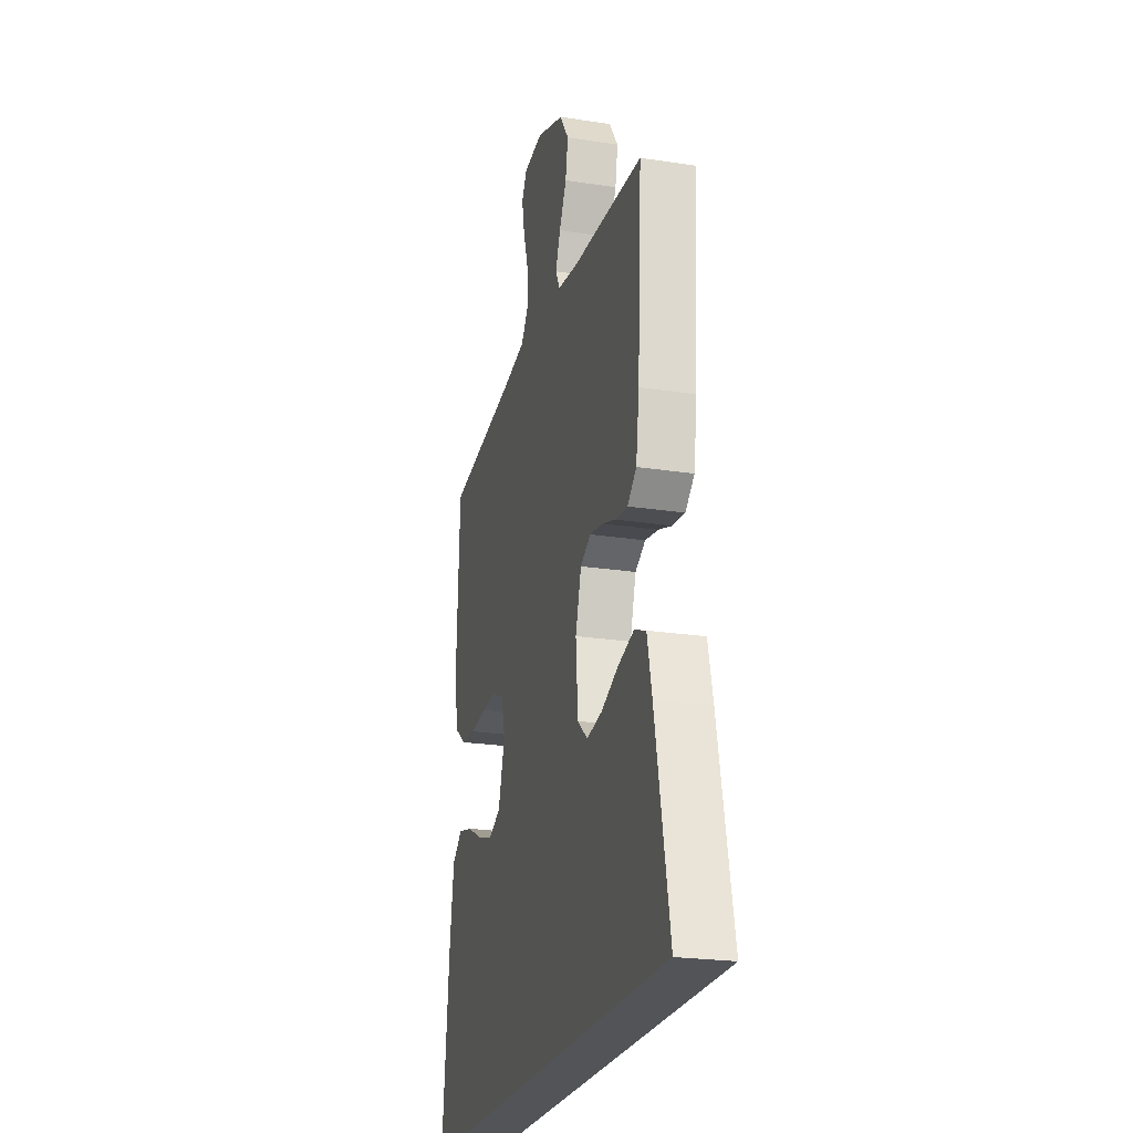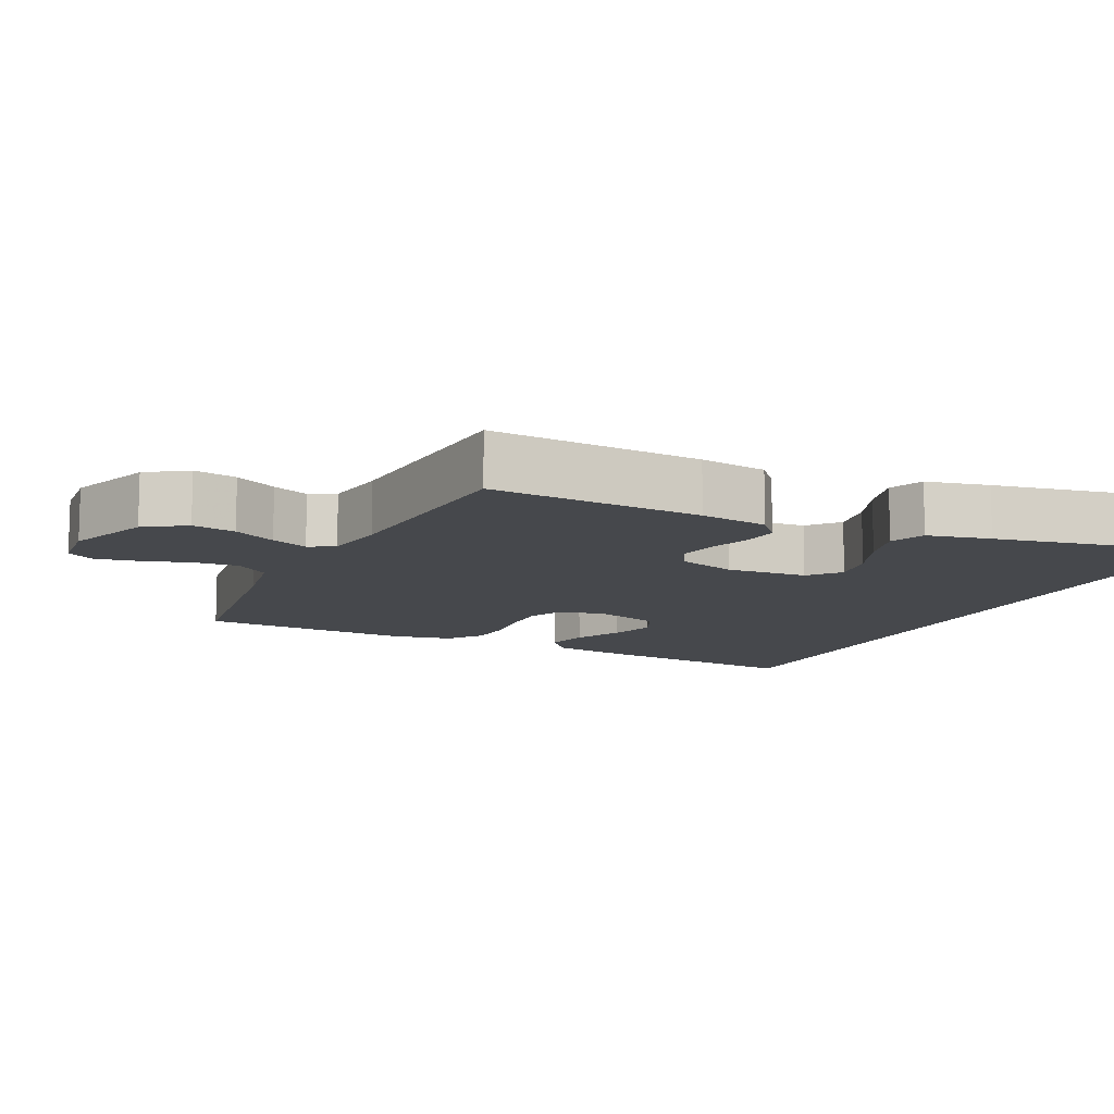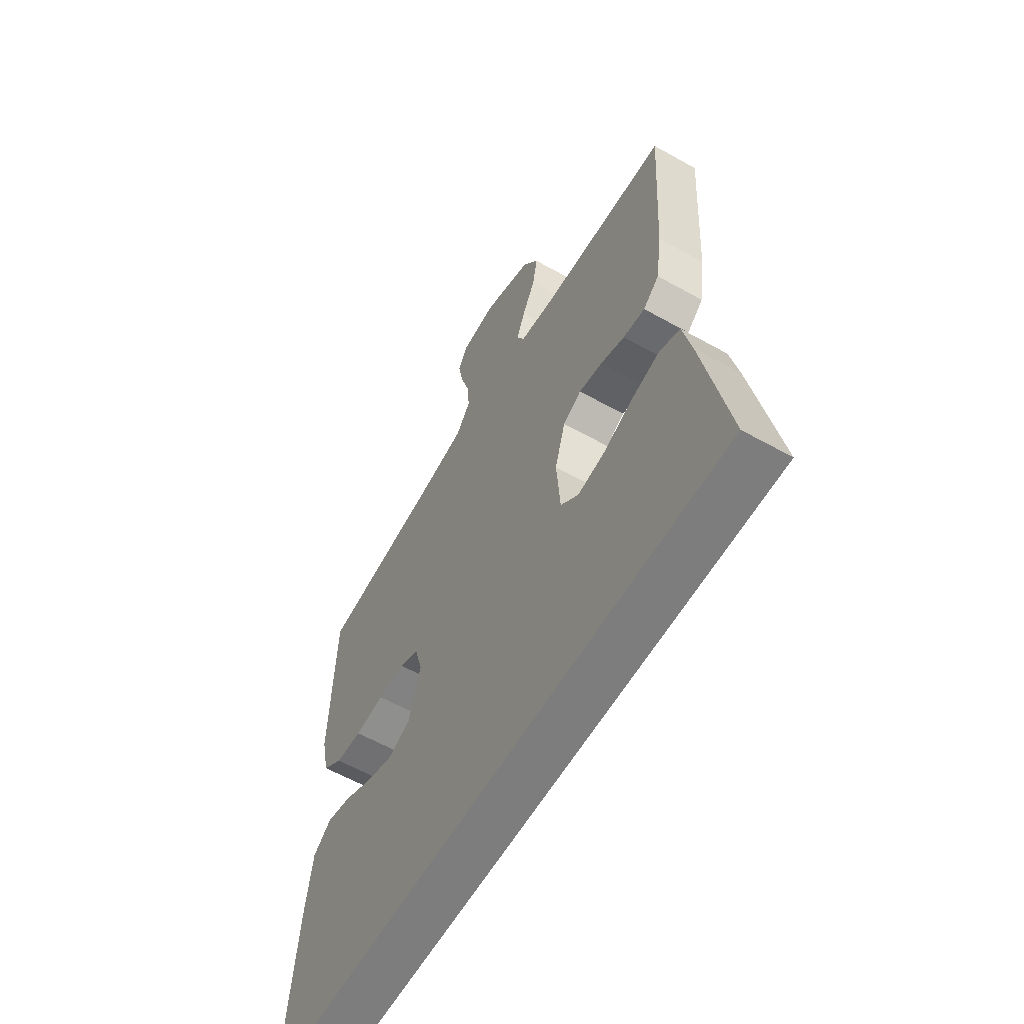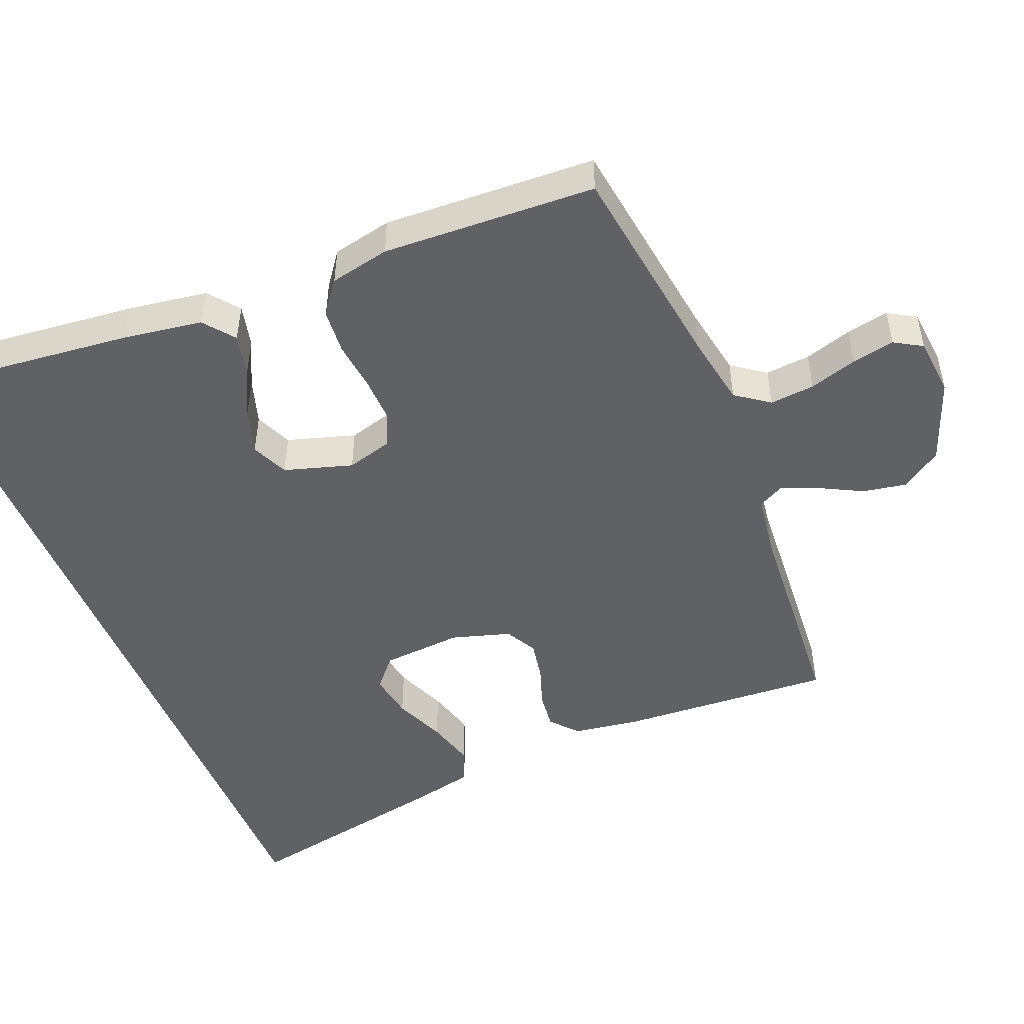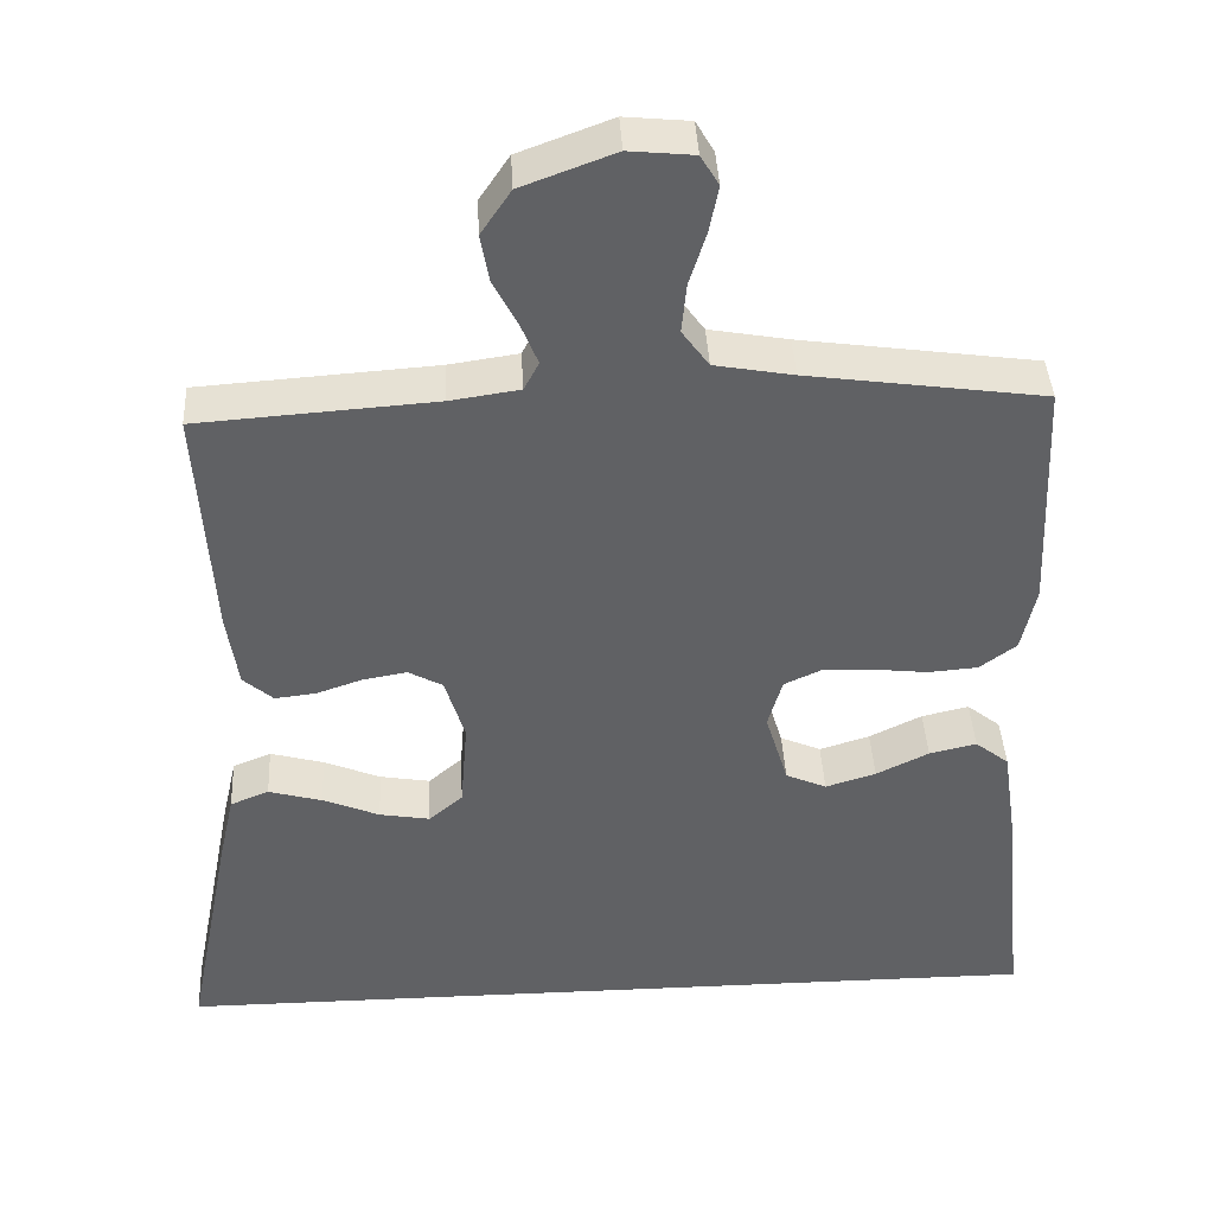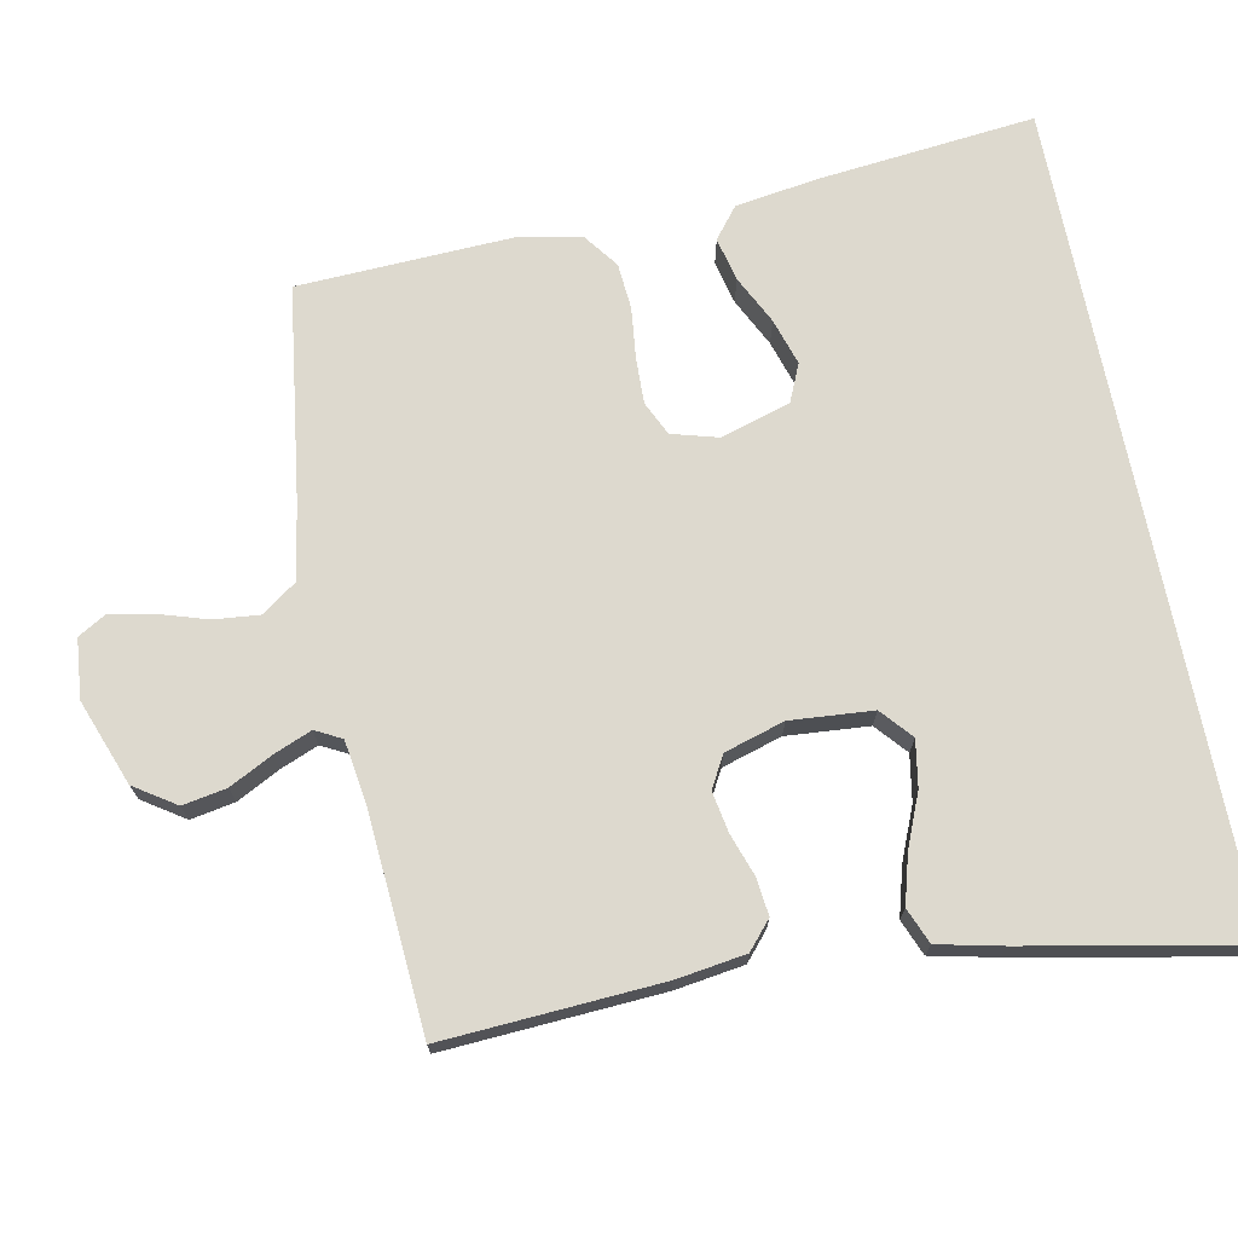
<metadata>
{"format":"obj","ext":"obj","renderer":"f3d","projection":"perspective","resolution":1024,"background":"white","views":[{"elev":-23.3,"azim":75.4,"up":"+Z"},{"elev":-11.3,"azim":64.3,"up":"+Y"},{"elev":-59.2,"azim":60.0,"up":"+Z"},{"elev":-48.9,"azim":-67.9,"up":"+Y"},{"elev":41.0,"azim":177.0,"up":"+Z"},{"elev":71.8,"azim":78.7,"up":"+Y"}]}
</metadata>
<code>
v -0.549 0.07 -0.5
v -0.518 0.07 -0.2
v -0.501 0.07 -0.086
v -0.458 0.07 -0.052
v -0.398 0.07 -0.066
v -0.331 0.07 -0.099
v -0.267 0.07 -0.119
v -0.215 0.07 -0.096
v -0.186 0.07 0
v -0.204 0.07 0.064
v -0.251 0.07 0.086
v -0.315 0.07 0.084
v -0.385 0.07 0.076
v -0.448 0.07 0.081
v -0.495 0.07 0.116
v -0.513 0.07 0.2
v -0.5 0.07 0.5
v -0.2 0.07 0.542
v -0.1 0.07 0.56
v -0.066 0.07 0.607
v -0.072 0.07 0.67
v -0.093 0.07 0.737
v -0.105 0.07 0.797
v -0.082 0.07 0.836
v 0 0.07 0.844
v 0.118 0.07 0.8
v 0.156 0.07 0.743
v 0.145 0.07 0.682
v 0.114 0.07 0.622
v 0.093 0.07 0.57
v 0.112 0.07 0.534
v 0.2 0.07 0.521
v 0.5 0.07 0.5
v 0.482 0.07 0.2
v 0.468 0.07 0.104
v 0.43 0.07 0.071
v 0.378 0.07 0.077
v 0.32 0.07 0.097
v 0.264 0.07 0.107
v 0.22 0.07 0.083
v 0.195 0.07 0
v 0.204 0.07 -0.114
v 0.247 0.07 -0.151
v 0.311 0.07 -0.14
v 0.383 0.07 -0.11
v 0.451 0.07 -0.091
v 0.5 0.07 -0.111
v 0.52 0.07 -0.2
v 0.579 0.07 -0.5
v -0.549 0 -0.5
v -0.518 0 -0.2
v -0.501 0 -0.086
v -0.458 0 -0.052
v -0.398 0 -0.066
v -0.331 0 -0.099
v -0.267 0 -0.119
v -0.215 0 -0.096
v -0.186 0 0
v -0.204 0 0.064
v -0.251 0 0.086
v -0.315 0 0.084
v -0.385 0 0.076
v -0.448 0 0.081
v -0.495 0 0.116
v -0.513 0 0.2
v -0.5 0 0.5
v -0.2 0 0.542
v -0.1 0 0.56
v -0.066 0 0.607
v -0.072 0 0.67
v -0.093 0 0.737
v -0.105 0 0.797
v -0.082 0 0.836
v 0 0 0.844
v 0.118 0 0.8
v 0.156 0 0.743
v 0.145 0 0.682
v 0.114 0 0.622
v 0.093 0 0.57
v 0.112 0 0.534
v 0.2 0 0.521
v 0.5 0 0.5
v 0.482 0 0.2
v 0.468 0 0.104
v 0.43 0 0.071
v 0.378 0 0.077
v 0.32 0 0.097
v 0.264 0 0.107
v 0.22 0 0.083
v 0.195 0 0
v 0.204 0 -0.114
v 0.247 0 -0.151
v 0.311 0 -0.14
v 0.383 0 -0.11
v 0.451 0 -0.091
v 0.5 0 -0.111
v 0.52 0 -0.2
v 0.579 0 -0.5
f 48 49 1
f 47 48 1
f 46 47 1
f 45 46 1
f 44 45 1
f 43 44 1
f 42 43 1 2
f 41 42 2
f 36 37 38
f 35 36 38
f 34 35 38
f 33 34 38
f 32 33 38
f 31 32 38 39
f 30 31 39 40
f 27 28 29
f 26 27 29
f 25 26 29
f 24 25 29
f 23 24 29
f 22 23 29
f 21 22 29
f 20 21 29 30
f 30 40 41
f 20 30 41
f 19 20 41
f 16 17 18
f 15 16 18
f 14 15 18
f 13 14 18
f 12 13 18
f 11 12 18 19
f 4 5 6
f 3 4 6
f 2 3 6
f 2 6 7
f 41 2 7
f 10 11 19 41
f 9 10 41
f 8 9 41
f 7 8 41
f 50 98 97
f 50 97 96
f 50 96 95
f 50 95 94
f 50 94 93
f 50 93 92
f 51 50 92 91
f 51 91 90
f 87 86 85
f 87 85 84
f 87 84 83
f 87 83 82
f 87 82 81
f 88 87 81 80
f 89 88 80 79
f 78 77 76
f 78 76 75
f 78 75 74
f 78 74 73
f 78 73 72
f 78 72 71
f 78 71 70
f 79 78 70 69
f 90 89 79
f 90 79 69
f 90 69 68
f 67 66 65
f 67 65 64
f 67 64 63
f 67 63 62
f 67 62 61
f 68 67 61 60
f 55 54 53
f 55 53 52
f 55 52 51
f 56 55 51
f 56 51 90
f 90 68 60 59
f 90 59 58
f 90 58 57
f 90 57 56
f 1 50 51 2
f 2 51 52 3
f 3 52 53 4
f 4 53 54 5
f 5 54 55 6
f 6 55 56 7
f 7 56 57 8
f 8 57 58 9
f 9 58 59 10
f 10 59 60 11
f 11 60 61 12
f 12 61 62 13
f 13 62 63 14
f 14 63 64 15
f 15 64 65 16
f 16 65 66 17
f 17 66 67 18
f 18 67 68 19
f 19 68 69 20
f 20 69 70 21
f 21 70 71 22
f 22 71 72 23
f 23 72 73 24
f 24 73 74 25
f 25 74 75 26
f 26 75 76 27
f 27 76 77 28
f 28 77 78 29
f 29 78 79 30
f 30 79 80 31
f 31 80 81 32
f 32 81 82 33
f 33 82 83 34
f 34 83 84 35
f 35 84 85 36
f 36 85 86 37
f 37 86 87 38
f 38 87 88 39
f 39 88 89 40
f 40 89 90 41
f 41 90 91 42
f 42 91 92 43
f 43 92 93 44
f 44 93 94 45
f 45 94 95 46
f 46 95 96 47
f 47 96 97 48
f 48 97 98 49
f 49 98 50 1

</code>
